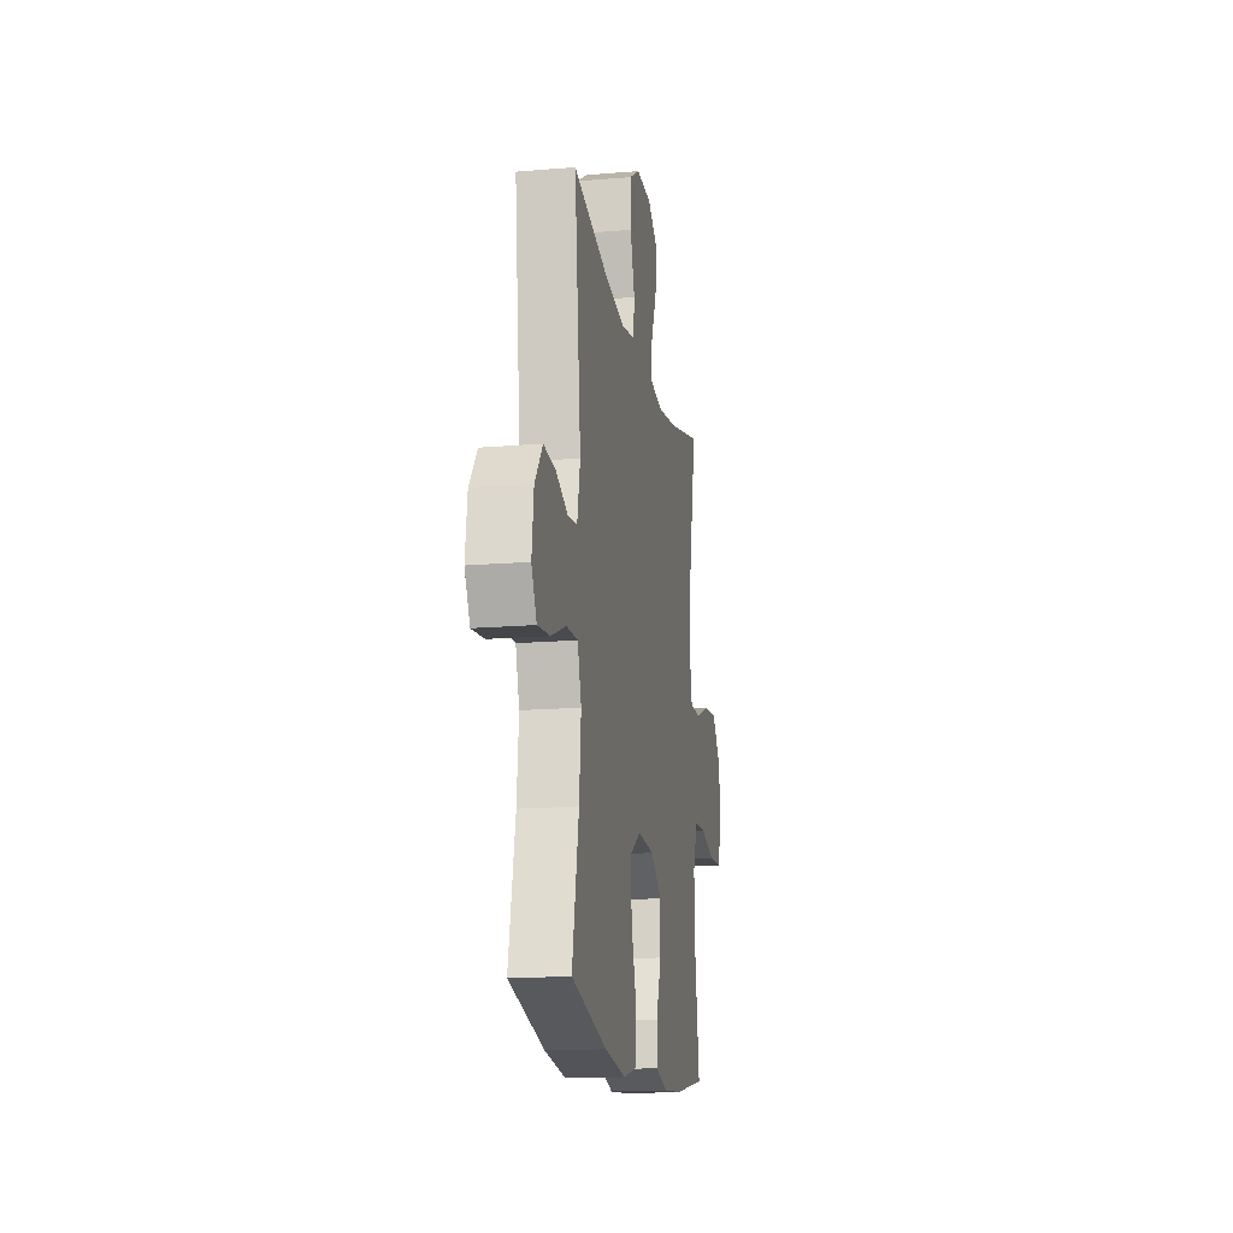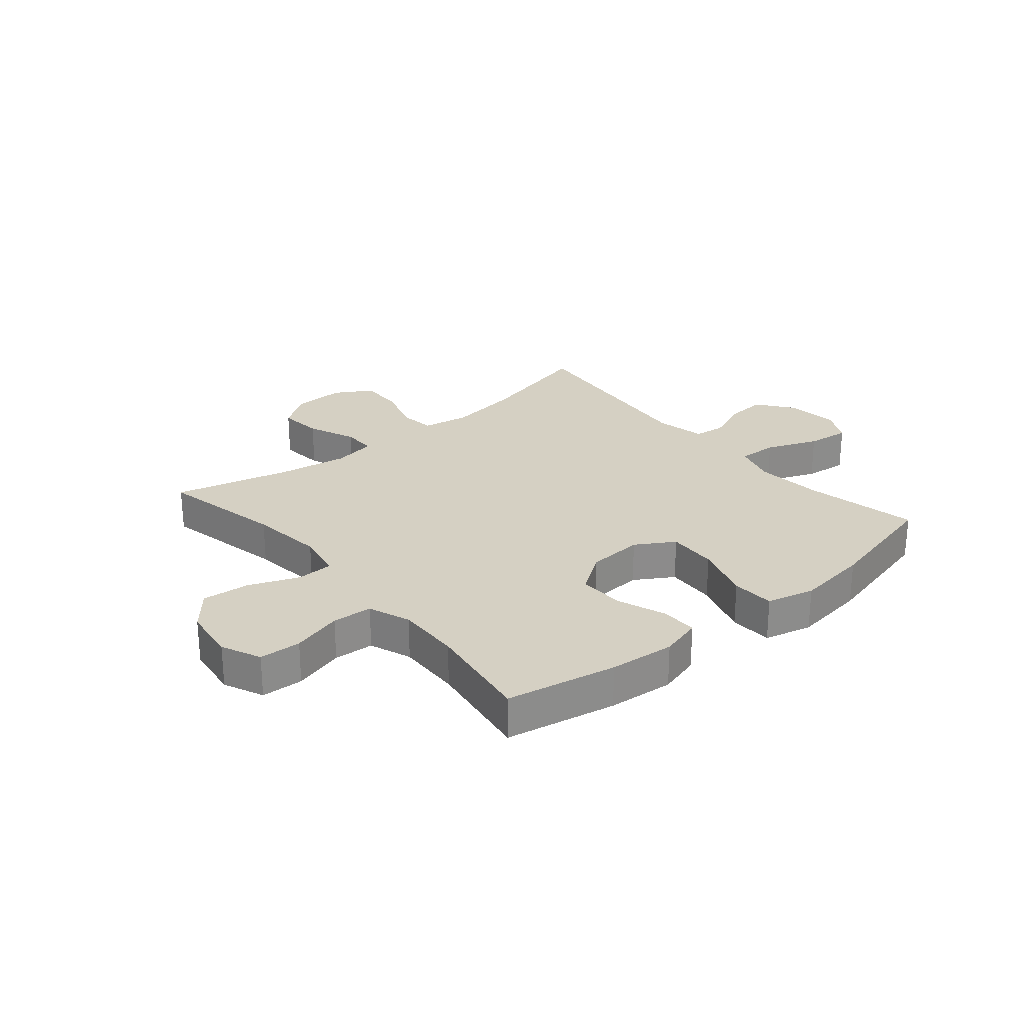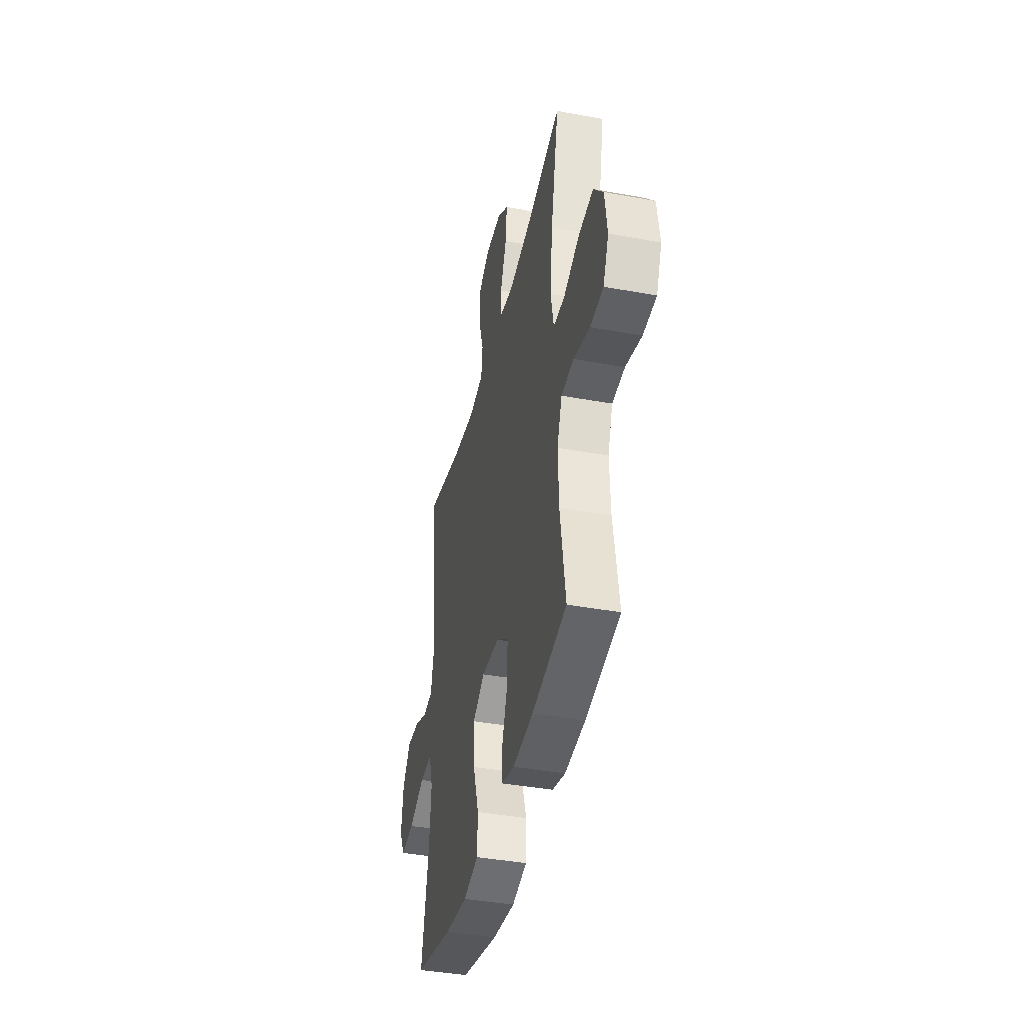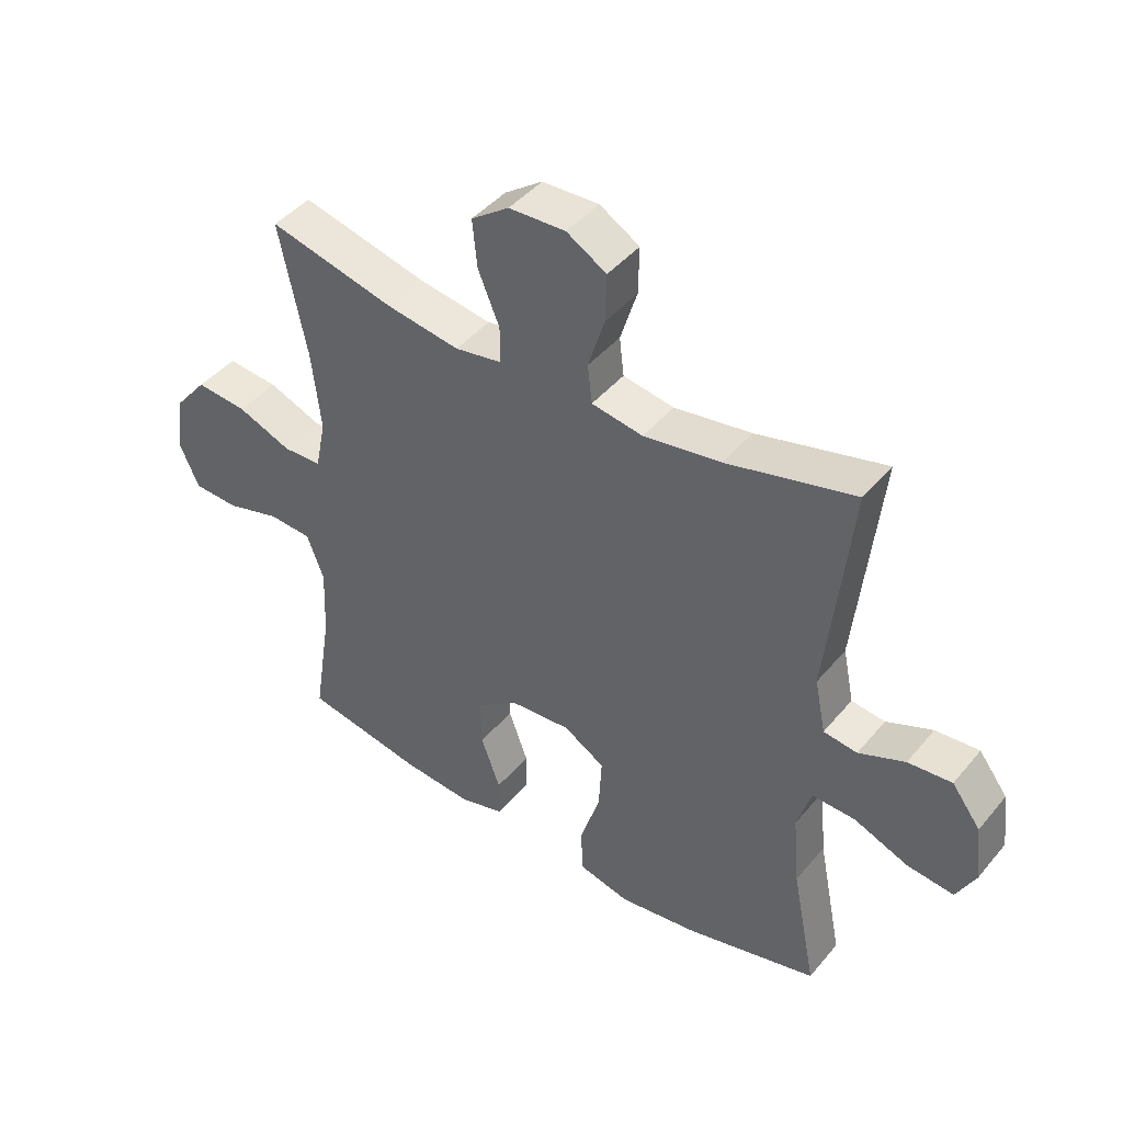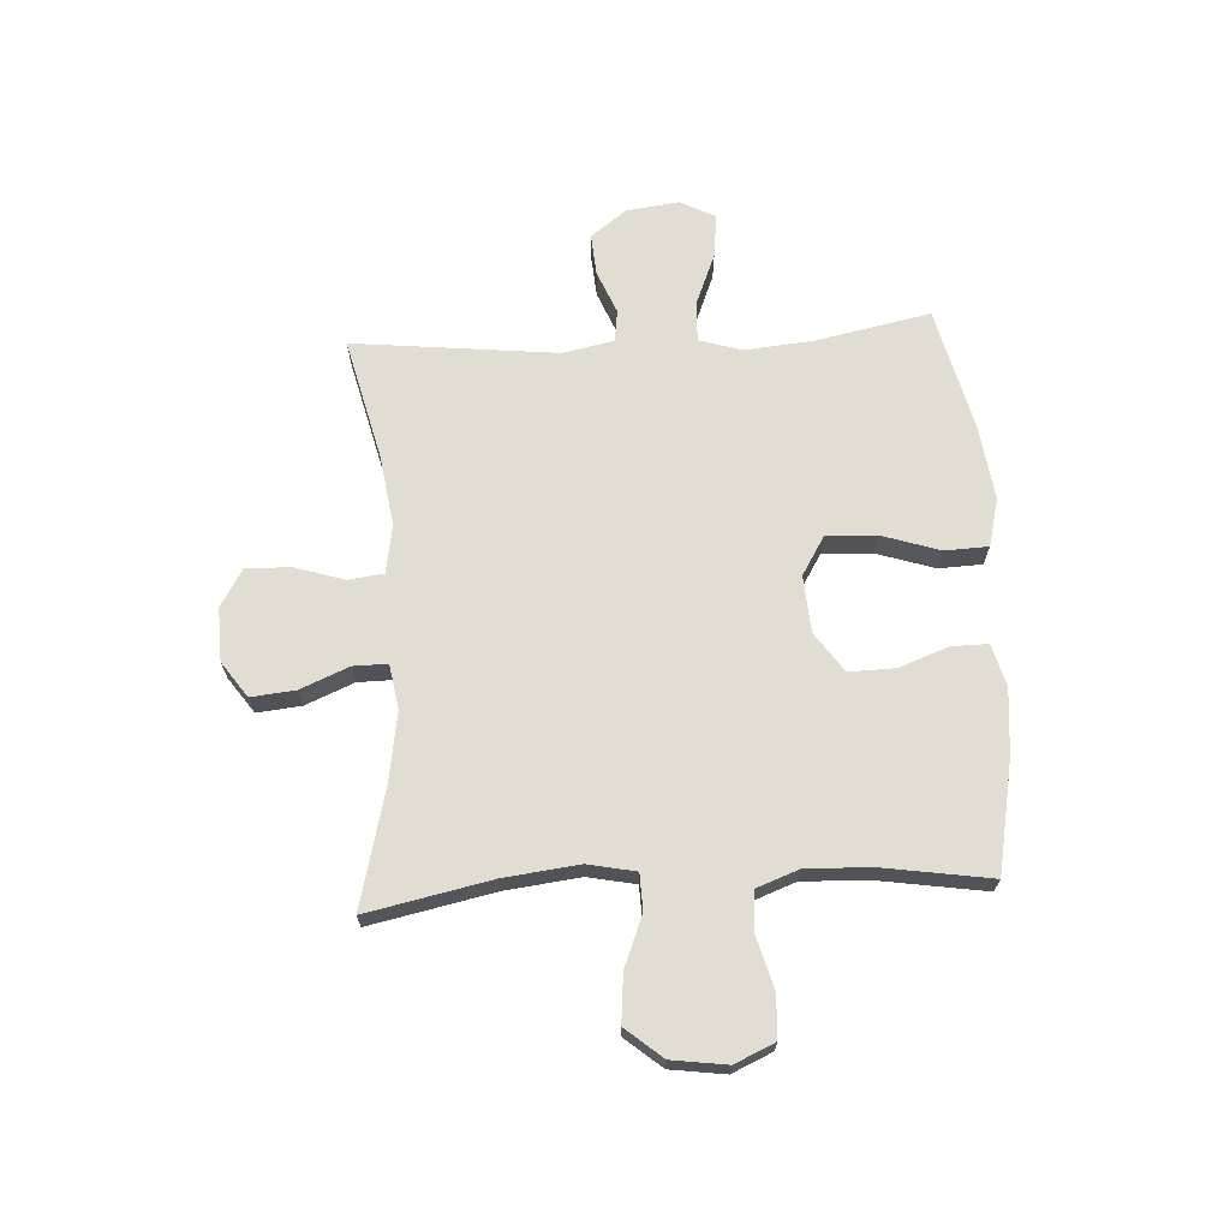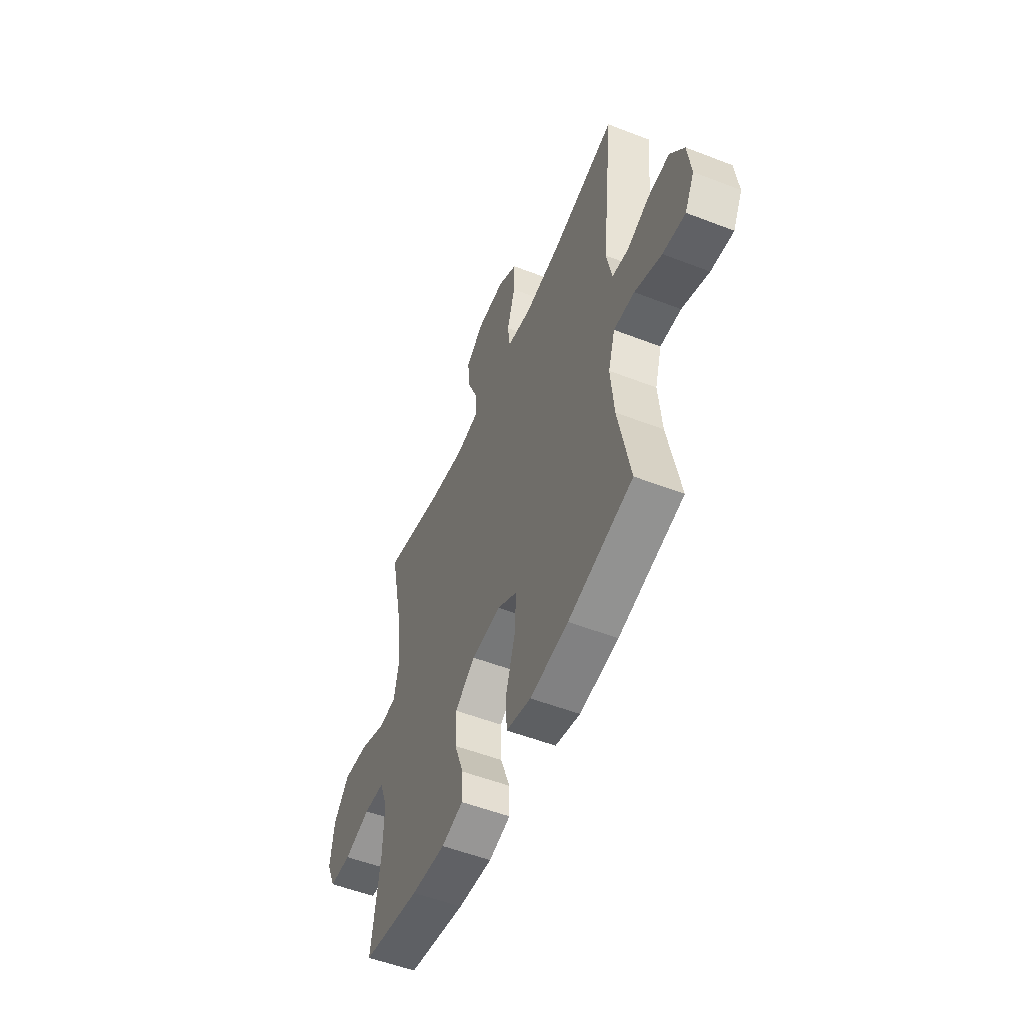
<metadata>
{"format":"obj","ext":"obj","renderer":"f3d","projection":"perspective","resolution":1024,"background":"white","views":[{"elev":-16.2,"azim":-80.1,"up":"+Z"},{"elev":26.4,"azim":139.9,"up":"+Y"},{"elev":-40.2,"azim":77.2,"up":"+Z"},{"elev":43.4,"azim":-143.5,"up":"+Z"},{"elev":68.1,"azim":86.7,"up":"+Y"},{"elev":-53.3,"azim":-112.5,"up":"+Z"}]}
</metadata>
<code>
o path852
v 0.4665 0.0375 -0.3152
v 0.4622 0.0375 -0.1996
v 0.4903 0.0375 -0.124
v 0.5627 0.0375 -0.1192
v 0.654 0.0375 -0.1443
v 0.7295 0.0375 -0.1405
v 0.7613 0.0375 -0.06891
v 0.7475 0.0375 0.02971
v 0.6933 0.0375 0.09474
v 0.6077 0.0375 0.08666
v 0.5173 0.0375 0.05049
v 0.4525 0.0375 0.05236
v 0.4351 0.0375 0.1379
v 0.4506 0.0375 0.2708
v 0.4967 0.0375 0.4937
v 0.2874 0.0375 0.4407
v 0.163 0.0375 0.4206
v 0.08396 0.0375 0.4337
v 0.08446 0.0375 0.4951
v 0.1205 0.0375 0.5817
v 0.1283 0.0375 0.661
v 0.06503 0.0375 0.7056
v -0.02995 0.0375 0.7086
v -0.09655 0.0375 0.6685
v -0.09502 0.0375 0.5899
v -0.06703 0.0375 0.5012
v -0.07456 0.0375 0.4371
v -0.1603 0.0375 0.4222
v -0.2897 0.0375 0.4413
v -0.505 0.0375 0.4937
v -0.465 0.0375 0.1275
v -0.4836 0.0375 0.03664
v -0.5402 0.0375 0.02924
v -0.6176 0.0375 0.0608
v -0.6911 0.0375 0.06644
v -0.7392 0.0375 0.002272
v -0.751 0.0375 -0.09161
v -0.7185 0.0375 -0.1541
v -0.641 0.0375 -0.145
v -0.5481 0.0375 -0.1072
v -0.4764 0.0375 -0.1044
v -0.4529 0.0375 -0.1807
v -0.4639 0.0375 -0.3025
v -0.505 0.0375 -0.5082
v -0.2836 0.0375 -0.5619
v -0.1514 0.0375 -0.5794
v -0.06576 0.0375 -0.5577
v -0.06258 0.0375 -0.4802
v -0.09627 0.0375 -0.3765
v -0.1008 0.0375 -0.287
v -0.03183 0.0375 -0.2449
v 0.06944 0.0375 -0.2517
v 0.1402 0.0375 -0.3012
v 0.1385 0.0375 -0.3833
v 0.106 0.0375 -0.472
v 0.1053 0.0375 -0.5372
v 0.1801 0.0375 -0.5578
v 0.298 0.0375 -0.547
v 0.4967 0.0375 -0.5082
v 0.4665 -0.0375 -0.3152
v 0.4622 -0.0375 -0.1996
v 0.4903 -0.0375 -0.124
v 0.5627 -0.0375 -0.1192
v 0.654 -0.0375 -0.1443
v 0.7295 -0.0375 -0.1405
v 0.7613 -0.0375 -0.06891
v 0.7475 -0.0375 0.02971
v 0.6933 -0.0375 0.09474
v 0.6077 -0.0375 0.08666
v 0.5173 -0.0375 0.05049
v 0.4525 -0.0375 0.05236
v 0.4351 -0.0375 0.1379
v 0.4506 -0.0375 0.2708
v 0.4967 -0.0375 0.4937
v 0.2874 -0.0375 0.4407
v 0.163 -0.0375 0.4206
v 0.08396 -0.0375 0.4337
v 0.08446 -0.0375 0.4951
v 0.1205 -0.0375 0.5817
v 0.1283 -0.0375 0.661
v 0.06503 -0.0375 0.7056
v -0.02995 -0.0375 0.7086
v -0.09655 -0.0375 0.6685
v -0.09502 -0.0375 0.5899
v -0.06703 -0.0375 0.5012
v -0.07456 -0.0375 0.4371
v -0.1603 -0.0375 0.4222
v -0.2897 -0.0375 0.4413
v -0.505 -0.0375 0.4937
v -0.465 -0.0375 0.1275
v -0.4836 -0.0375 0.03664
v -0.5402 -0.0375 0.02924
v -0.6176 -0.0375 0.0608
v -0.6911 -0.0375 0.06644
v -0.7392 -0.0375 0.002272
v -0.751 -0.0375 -0.09161
v -0.7185 -0.0375 -0.1541
v -0.641 -0.0375 -0.145
v -0.5481 -0.0375 -0.1072
v -0.4764 -0.0375 -0.1044
v -0.4529 -0.0375 -0.1807
v -0.4639 -0.0375 -0.3025
v -0.505 -0.0375 -0.5082
v -0.2836 -0.0375 -0.5619
v -0.1514 -0.0375 -0.5794
v -0.06576 -0.0375 -0.5577
v -0.06258 -0.0375 -0.4802
v -0.09627 -0.0375 -0.3765
v -0.1008 -0.0375 -0.287
v -0.03183 -0.0375 -0.2449
v 0.06944 -0.0375 -0.2517
v 0.1402 -0.0375 -0.3012
v 0.1385 -0.0375 -0.3833
v 0.106 -0.0375 -0.472
v 0.1053 -0.0375 -0.5372
v 0.1801 -0.0375 -0.5578
v 0.298 -0.0375 -0.547
v 0.4967 -0.0375 -0.5082
v 0.7295 0.0375 -0.1405
v 0.7295 0.0375 -0.1405
v 0.7613 0.0375 -0.06891
v 0.7475 0.0375 0.02971
v 0.6933 0.0375 0.09474
v 0.654 0.0375 -0.1443
v 0.6077 0.0375 0.08666
v 0.5627 0.0375 -0.1192
v 0.5173 0.0375 0.05049
v 0.4903 0.0375 -0.124
v 0.4903 0.0375 -0.124
v 0.4525 0.0375 0.05236
v 0.4525 0.0375 0.05236
v 0.4622 0.0375 -0.1996
v 0.4967 0.0375 -0.5082
v 0.4967 0.0375 -0.5082
v 0.4665 0.0375 -0.3152
v 0.4506 0.0375 0.2708
v 0.4967 0.0375 0.4937
v 0.4967 0.0375 0.4937
v 0.4351 0.0375 0.1379
v 0.298 0.0375 -0.547
v 0.2874 0.0375 0.4407
v 0.1801 0.0375 -0.5578
v 0.163 0.0375 0.4206
v 0.1053 0.0375 -0.5372
v 0.1053 0.0375 -0.5372
v 0.1402 0.0375 -0.3012
v 0.1385 0.0375 -0.3833
v 0.08396 0.0375 0.4337
v 0.08396 0.0375 0.4337
v 0.06944 0.0375 -0.2517
v 0.106 0.0375 -0.472
v 0.1205 0.0375 0.5817
v 0.1283 0.0375 0.661
v 0.1283 0.0375 0.661
v 0.06503 0.0375 0.7056
v 0.08446 0.0375 0.4951
v -0.03183 0.0375 -0.2449
v -0.02995 0.0375 0.7086
v -0.09655 0.0375 0.6685
v -0.1008 0.0375 -0.287
v -0.1008 0.0375 -0.287
v -0.06576 0.0375 -0.5577
v -0.06576 0.0375 -0.5577
v -0.06258 0.0375 -0.4802
v -0.09627 0.0375 -0.3765
v -0.1514 0.0375 -0.5794
v -0.06703 0.0375 0.5012
v -0.07456 0.0375 0.4371
v -0.07456 0.0375 0.4371
v -0.09502 0.0375 0.5899
v -0.1603 0.0375 0.4222
v -0.2836 0.0375 -0.5619
v -0.2897 0.0375 0.4413
v -0.505 0.0375 -0.5082
v -0.505 0.0375 -0.5082
v -0.4529 0.0375 -0.1807
v -0.4639 0.0375 -0.3025
v -0.4764 0.0375 -0.1044
v -0.4764 0.0375 -0.1044
v -0.465 0.0375 0.1275
v -0.4836 0.0375 0.03664
v -0.4836 0.0375 0.03664
v -0.5481 0.0375 -0.1072
v -0.505 0.0375 0.4937
v -0.505 0.0375 0.4937
v -0.5402 0.0375 0.02924
v -0.6176 0.0375 0.0608
v -0.641 0.0375 -0.145
v -0.6911 0.0375 0.06644
v -0.7185 0.0375 -0.1541
v -0.7185 0.0375 -0.1541
v -0.7392 0.0375 0.002272
v -0.751 0.0375 -0.09161
v 0.7295 -0.0375 -0.1405
v 0.7295 -0.0375 -0.1405
v 0.7613 -0.0375 -0.06891
v 0.7475 -0.0375 0.02971
v 0.6933 -0.0375 0.09474
v 0.654 -0.0375 -0.1443
v 0.6077 -0.0375 0.08666
v 0.5627 -0.0375 -0.1192
v 0.5173 -0.0375 0.05049
v 0.4903 -0.0375 -0.124
v 0.4903 -0.0375 -0.124
v 0.4525 -0.0375 0.05236
v 0.4525 -0.0375 0.05236
v 0.4622 -0.0375 -0.1996
v 0.4967 -0.0375 -0.5082
v 0.4967 -0.0375 -0.5082
v 0.4665 -0.0375 -0.3152
v 0.4506 -0.0375 0.2708
v 0.4967 -0.0375 0.4937
v 0.4967 -0.0375 0.4937
v 0.4351 -0.0375 0.1379
v 0.298 -0.0375 -0.547
v 0.2874 -0.0375 0.4407
v 0.1801 -0.0375 -0.5578
v 0.163 -0.0375 0.4206
v 0.1053 -0.0375 -0.5372
v 0.1053 -0.0375 -0.5372
v 0.1402 -0.0375 -0.3012
v 0.1385 -0.0375 -0.3833
v 0.08396 -0.0375 0.4337
v 0.08396 -0.0375 0.4337
v 0.06944 -0.0375 -0.2517
v 0.106 -0.0375 -0.472
v 0.1205 -0.0375 0.5817
v 0.1283 -0.0375 0.661
v 0.1283 -0.0375 0.661
v 0.06503 -0.0375 0.7056
v 0.08446 -0.0375 0.4951
v -0.03183 -0.0375 -0.2449
v -0.02995 -0.0375 0.7086
v -0.09655 -0.0375 0.6685
v -0.1008 -0.0375 -0.287
v -0.1008 -0.0375 -0.287
v -0.06576 -0.0375 -0.5577
v -0.06576 -0.0375 -0.5577
v -0.06258 -0.0375 -0.4802
v -0.09627 -0.0375 -0.3765
v -0.1514 -0.0375 -0.5794
v -0.06703 -0.0375 0.5012
v -0.07456 -0.0375 0.4371
v -0.07456 -0.0375 0.4371
v -0.09502 -0.0375 0.5899
v -0.1603 -0.0375 0.4222
v -0.2836 -0.0375 -0.5619
v -0.2897 -0.0375 0.4413
v -0.505 -0.0375 -0.5082
v -0.505 -0.0375 -0.5082
v -0.4529 -0.0375 -0.1807
v -0.4639 -0.0375 -0.3025
v -0.4764 -0.0375 -0.1044
v -0.4764 -0.0375 -0.1044
v -0.465 -0.0375 0.1275
v -0.4836 -0.0375 0.03664
v -0.4836 -0.0375 0.03664
v -0.5481 -0.0375 -0.1072
v -0.505 -0.0375 0.4937
v -0.505 -0.0375 0.4937
v -0.5402 -0.0375 0.02924
v -0.6176 -0.0375 0.0608
v -0.641 -0.0375 -0.145
v -0.6911 -0.0375 0.06644
v -0.7185 -0.0375 -0.1541
v -0.7185 -0.0375 -0.1541
v -0.7392 -0.0375 0.002272
v -0.751 -0.0375 -0.09161
f 239 241 237
f 255 248 259
f 242 231 245
f 225 218 223
f 255 246 248
f 261 262 258
f 240 241 239
f 262 267 263
f 251 235 253
f 194 196 199
f 205 203 202
f 235 252 240
f 245 227 233
f 218 211 216
f 263 268 265
f 221 205 225
f 247 252 249
f 247 240 252
f 232 246 255
f 232 253 235
f 253 261 258
f 267 262 264
f 232 223 243
f 202 201 200
f 252 235 251
f 216 211 212
f 253 256 261
f 203 205 207
f 208 210 215
f 214 211 218
f 205 214 225
f 225 214 218
f 215 210 222
f 258 262 263
f 199 200 201
f 201 202 203
f 227 245 231
f 196 197 199
f 207 205 221
f 198 200 197
f 243 246 232
f 223 231 242
f 222 210 221
f 233 227 230
f 217 215 222
f 230 227 228
f 225 223 232
f 241 240 247
f 232 256 253
f 207 221 210
f 263 267 268
f 200 199 197
f 245 233 234
f 243 223 242
f 219 217 226
f 226 217 222
f 232 255 256
f 120 7 66 195
f 7 8 67 66
f 8 9 68 67
f 5 6 65 64
f 9 10 69 68
f 4 5 64 63
f 10 11 70 69
f 129 4 63 204
f 11 131 206 70
f 2 3 62 61
f 134 1 60 209
f 14 138 213 73
f 1 2 61 60
f 12 13 72 71
f 13 14 73 72
f 58 59 118 117
f 15 16 75 74
f 57 58 117 116
f 16 17 76 75
f 145 57 116 220
f 53 54 113 112
f 17 149 224 76
f 52 53 112 111
f 55 56 115 114
f 54 55 114 113
f 20 154 229 79
f 21 22 81 80
f 19 20 79 78
f 18 19 78 77
f 51 52 111 110
f 22 23 82 81
f 23 24 83 82
f 161 51 110 236
f 163 48 107 238
f 48 49 108 107
f 46 47 106 105
f 26 169 244 85
f 25 26 85 84
f 24 25 84 83
f 27 28 87 86
f 49 50 109 108
f 45 46 105 104
f 28 29 88 87
f 175 45 104 250
f 42 43 102 101
f 179 42 101 254
f 31 182 257 90
f 40 41 100 99
f 185 31 90 260
f 29 30 89 88
f 32 33 92 91
f 43 44 103 102
f 33 34 93 92
f 39 40 99 98
f 34 35 94 93
f 191 39 98 266
f 35 36 95 94
f 37 38 97 96
f 36 37 96 95
f 164 162 166
f 180 184 173
f 167 170 156
f 150 148 143
f 180 173 171
f 186 183 187
f 165 164 166
f 187 188 192
f 176 178 160
f 119 124 121
f 130 127 128
f 160 165 177
f 170 158 152
f 143 141 136
f 188 190 193
f 146 150 130
f 172 174 177
f 172 177 165
f 157 180 171
f 157 160 178
f 178 183 186
f 192 189 187
f 157 168 148
f 127 125 126
f 177 176 160
f 141 137 136
f 178 186 181
f 128 132 130
f 133 140 135
f 139 143 136
f 130 150 139
f 150 143 139
f 140 147 135
f 183 188 187
f 124 126 125
f 126 128 127
f 152 156 170
f 121 124 122
f 132 146 130
f 123 122 125
f 168 157 171
f 148 167 156
f 147 146 135
f 158 155 152
f 142 147 140
f 155 153 152
f 150 157 148
f 166 172 165
f 157 178 181
f 132 135 146
f 188 193 192
f 125 122 124
f 170 159 158
f 168 167 148
f 144 151 142
f 151 147 142
f 157 181 180

</code>
